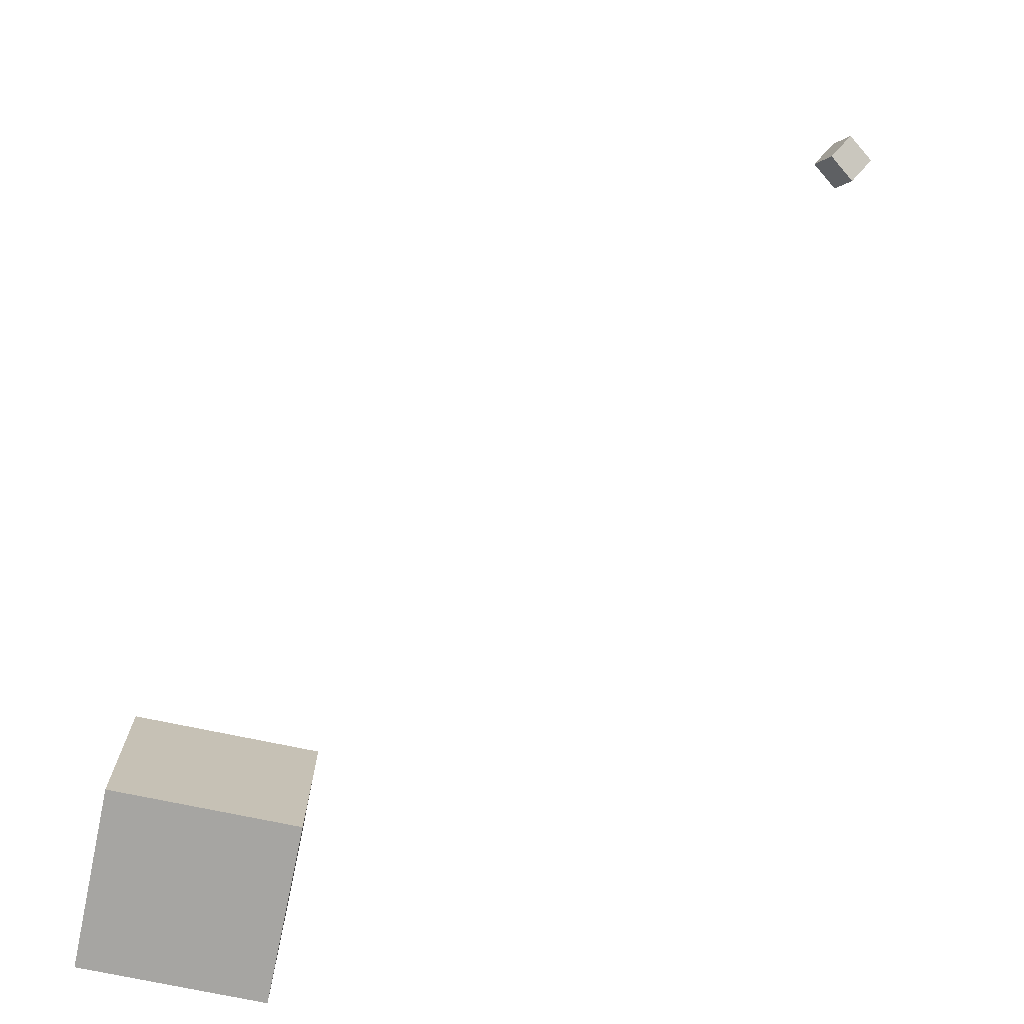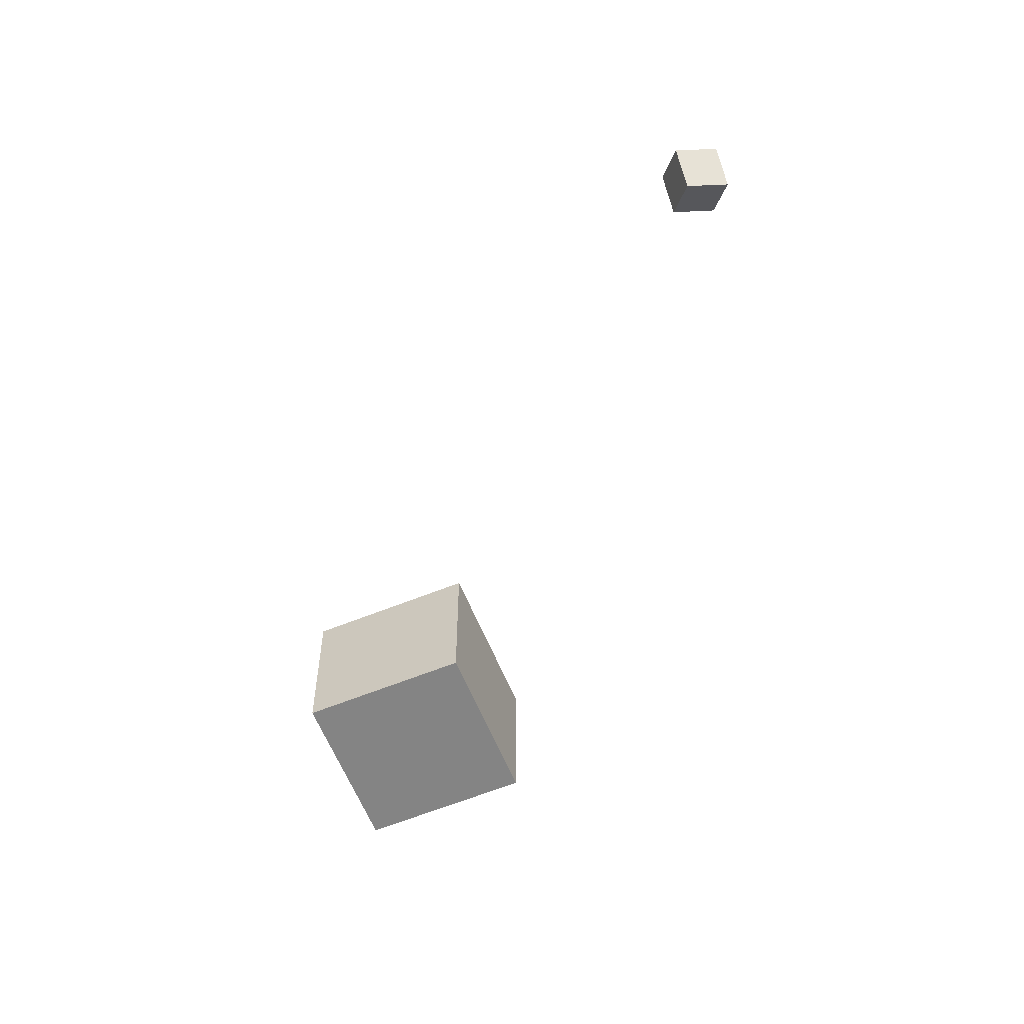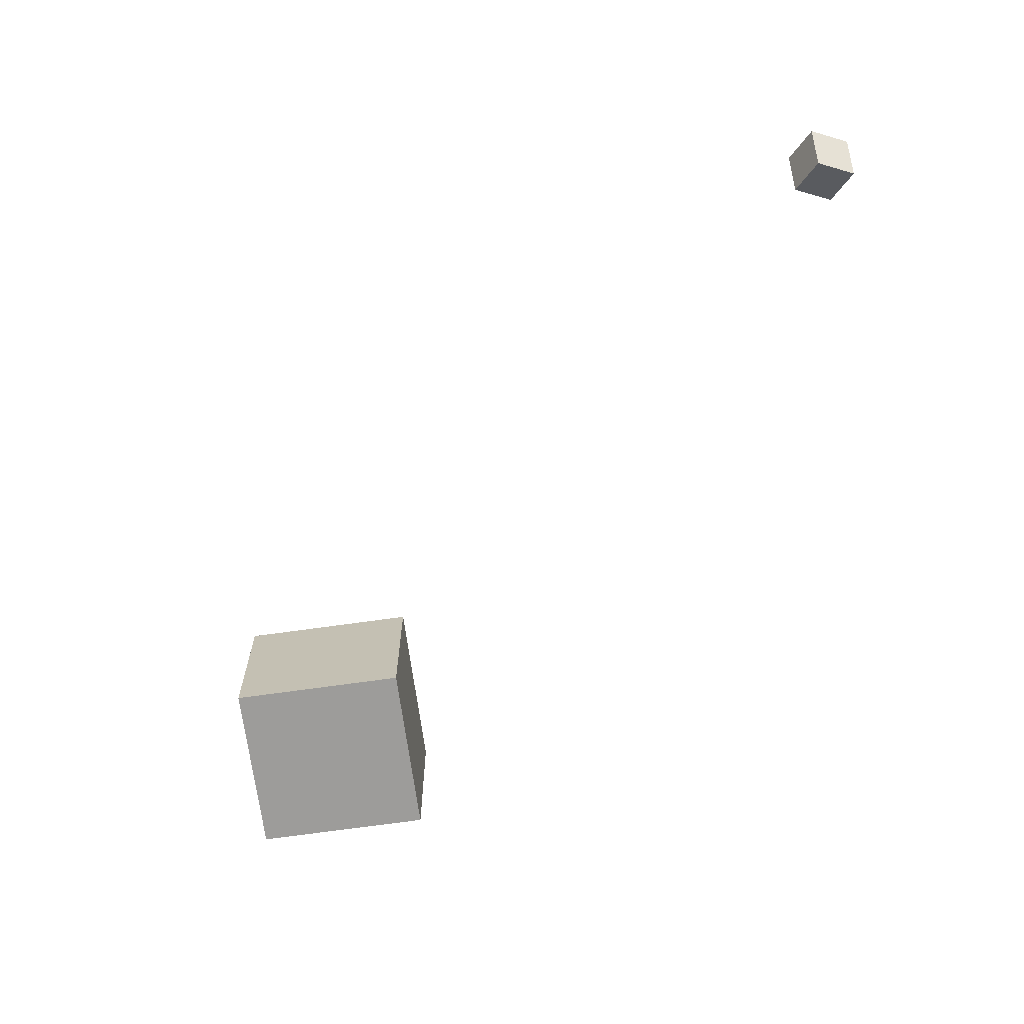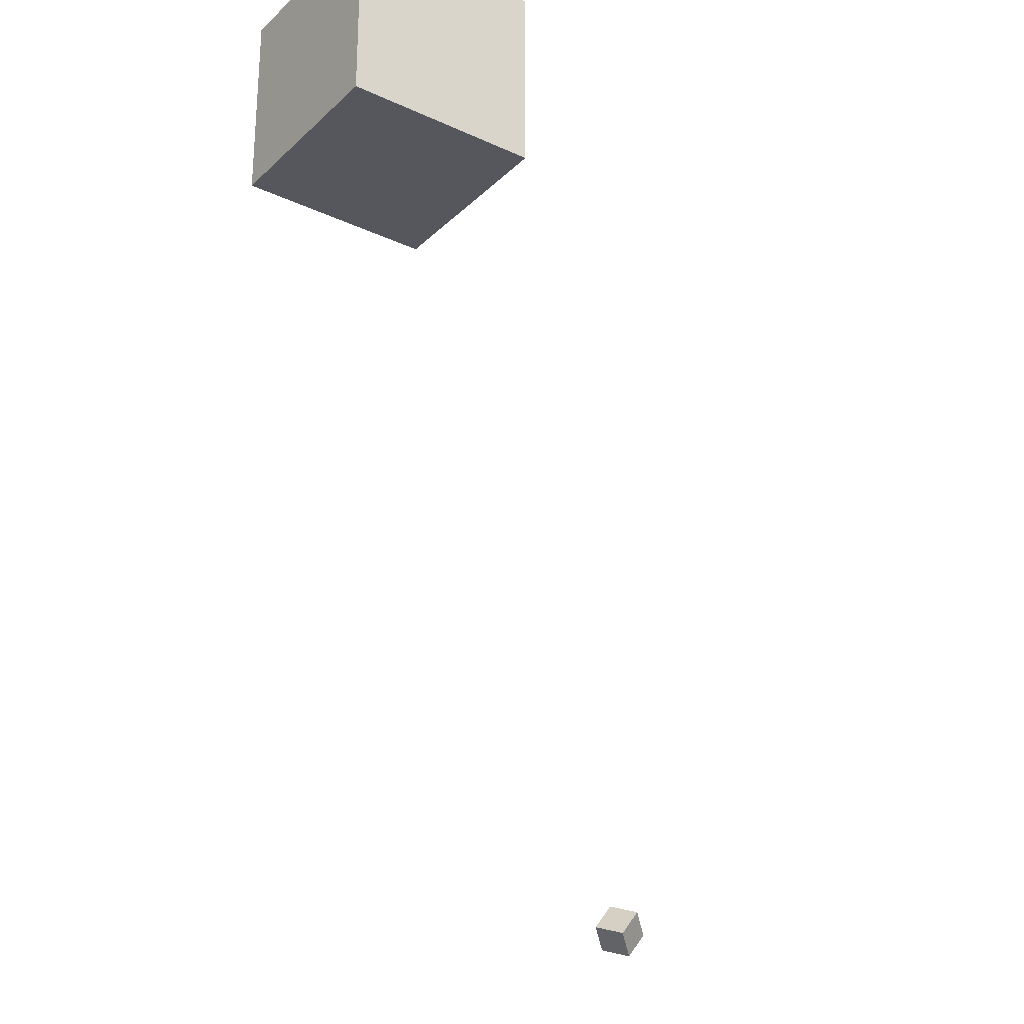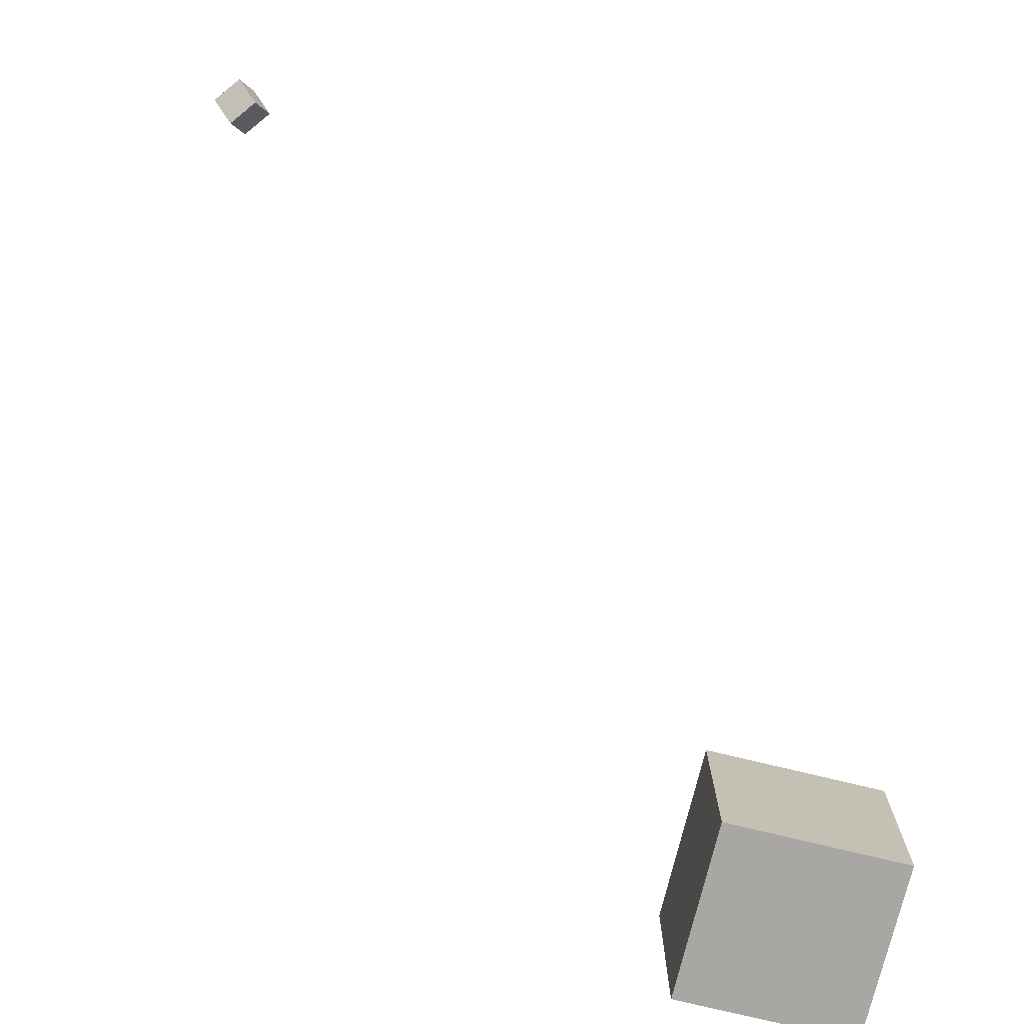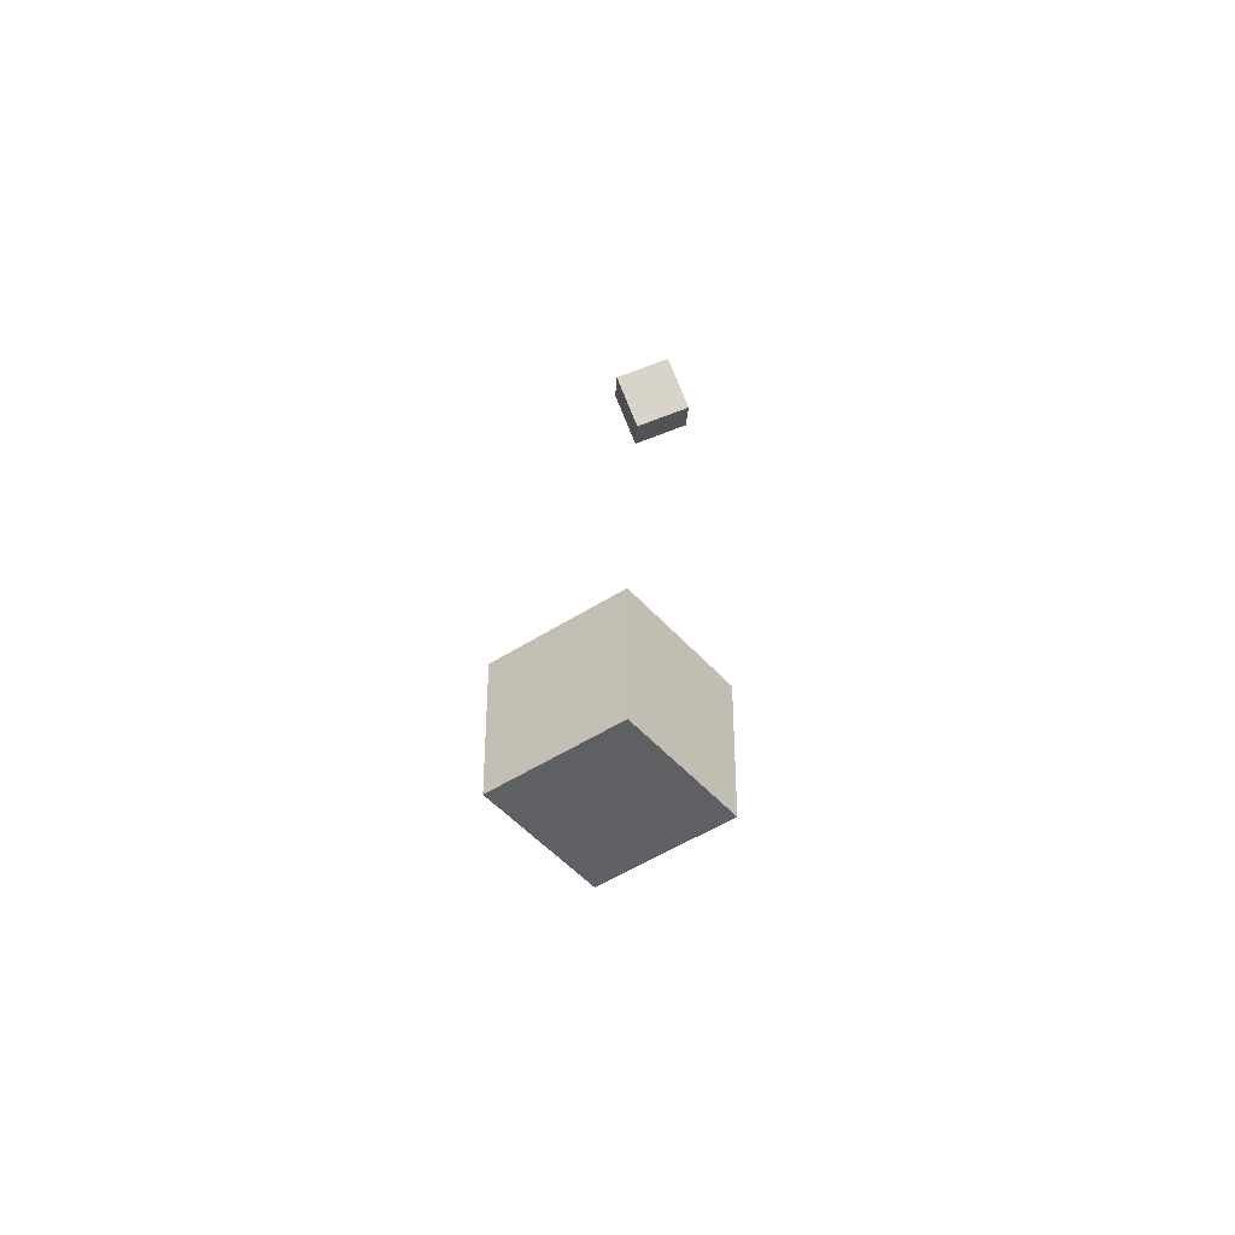
<metadata>
{"format":"obj","ext":"obj","renderer":"f3d","projection":"perspective","resolution":1024,"background":"white","views":[{"elev":-73.6,"azim":78.2,"up":"+Y"},{"elev":-61.4,"azim":112.4,"up":"+Z"},{"elev":-70.2,"azim":98.0,"up":"+Z"},{"elev":-27.5,"azim":-35.4,"up":"+Z"},{"elev":-74.7,"azim":166.3,"up":"+Y"},{"elev":-45.1,"azim":127.5,"up":"+Z"}]}
</metadata>
<code>
o Cube
v 1 1 12.3
v 1 -1 12.3
v 1 1 14.3
v 1 -1 14.3
v -1 1 12.3
v -1 -1 12.3
v -1 1 14.3
v -1 -1 14.3
f 7 6 8
f 2 8 6
f 1 4 2
f 5 2 6
f 7 5 6
f 2 4 8
f 1 3 4
f 5 1 2
f 5 3 1
f 5 7 3
f 3 8 4
f 3 7 8
o CameraBox
v 7.836 6.088 7.606
v 8.103 6.307 7.403
v 7.662 6.423 7.738
v 7.929 6.642 7.535
v 7.594 6.088 7.287
v 7.861 6.307 7.085
v 7.42 6.423 7.419
v 7.687 6.642 7.217
f 10 11 9
f 12 15 11
f 16 13 15
f 14 9 13
f 12 14 16
f 10 12 11
f 12 16 15
f 16 14 13
f 14 10 9
f 12 10 14
f 15 9 11
f 15 13 9

</code>
